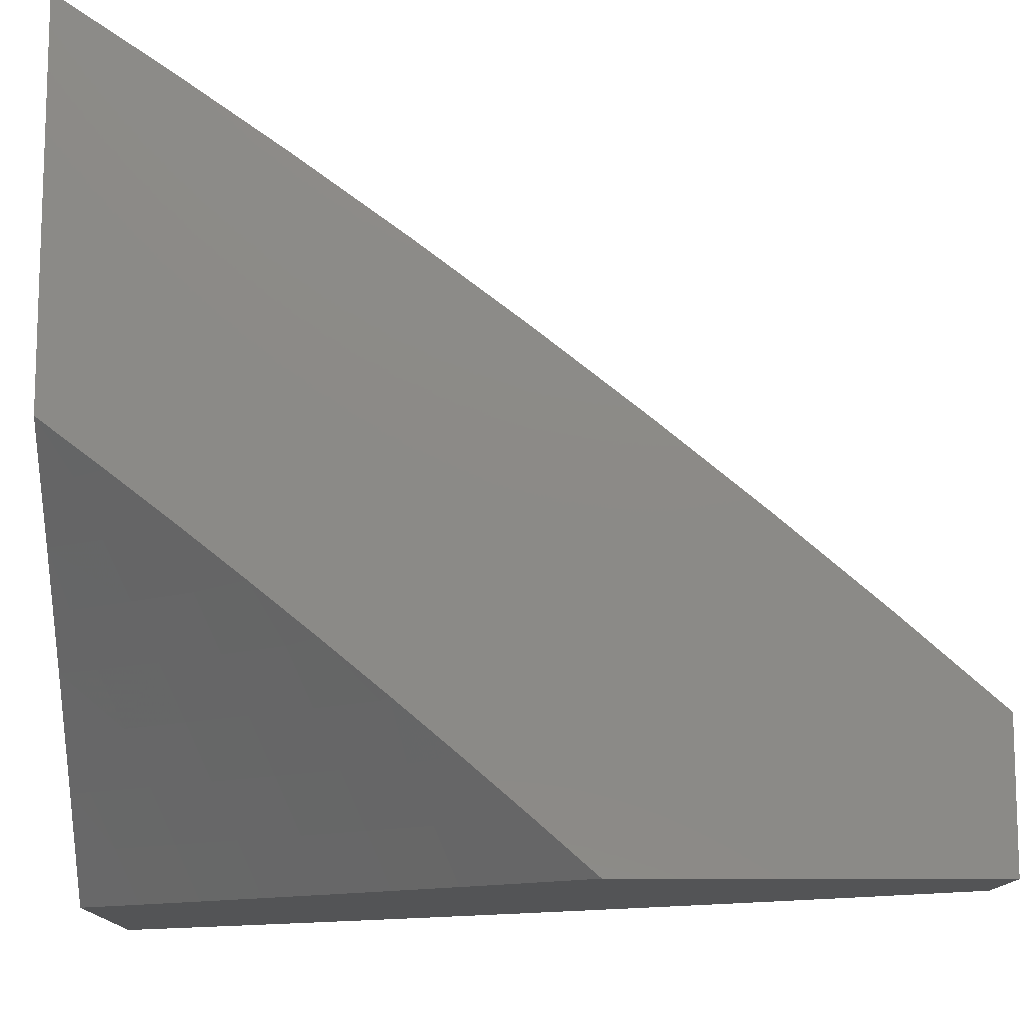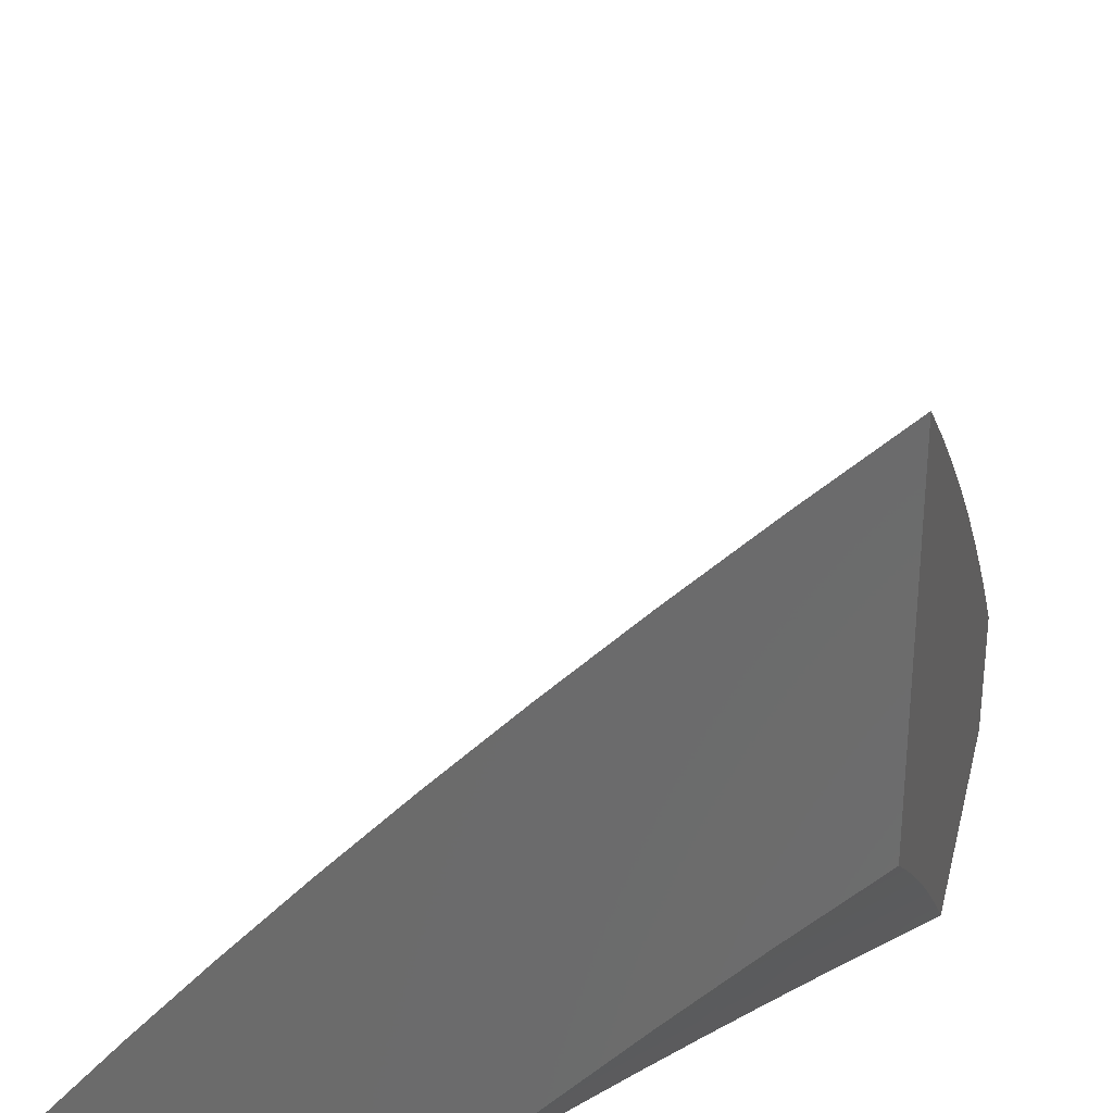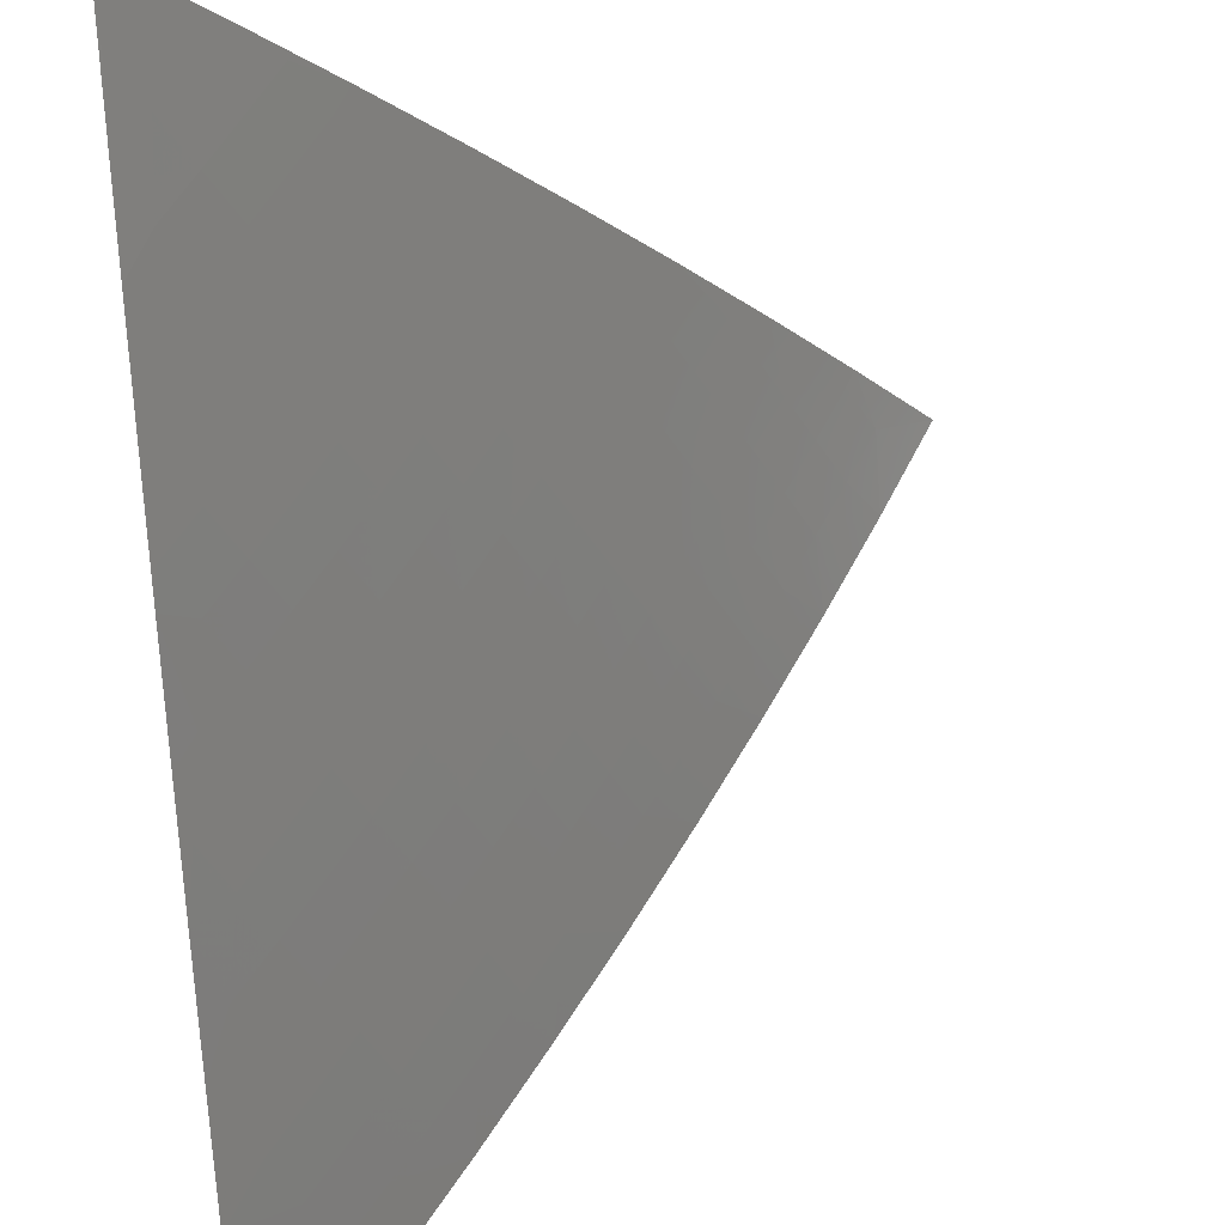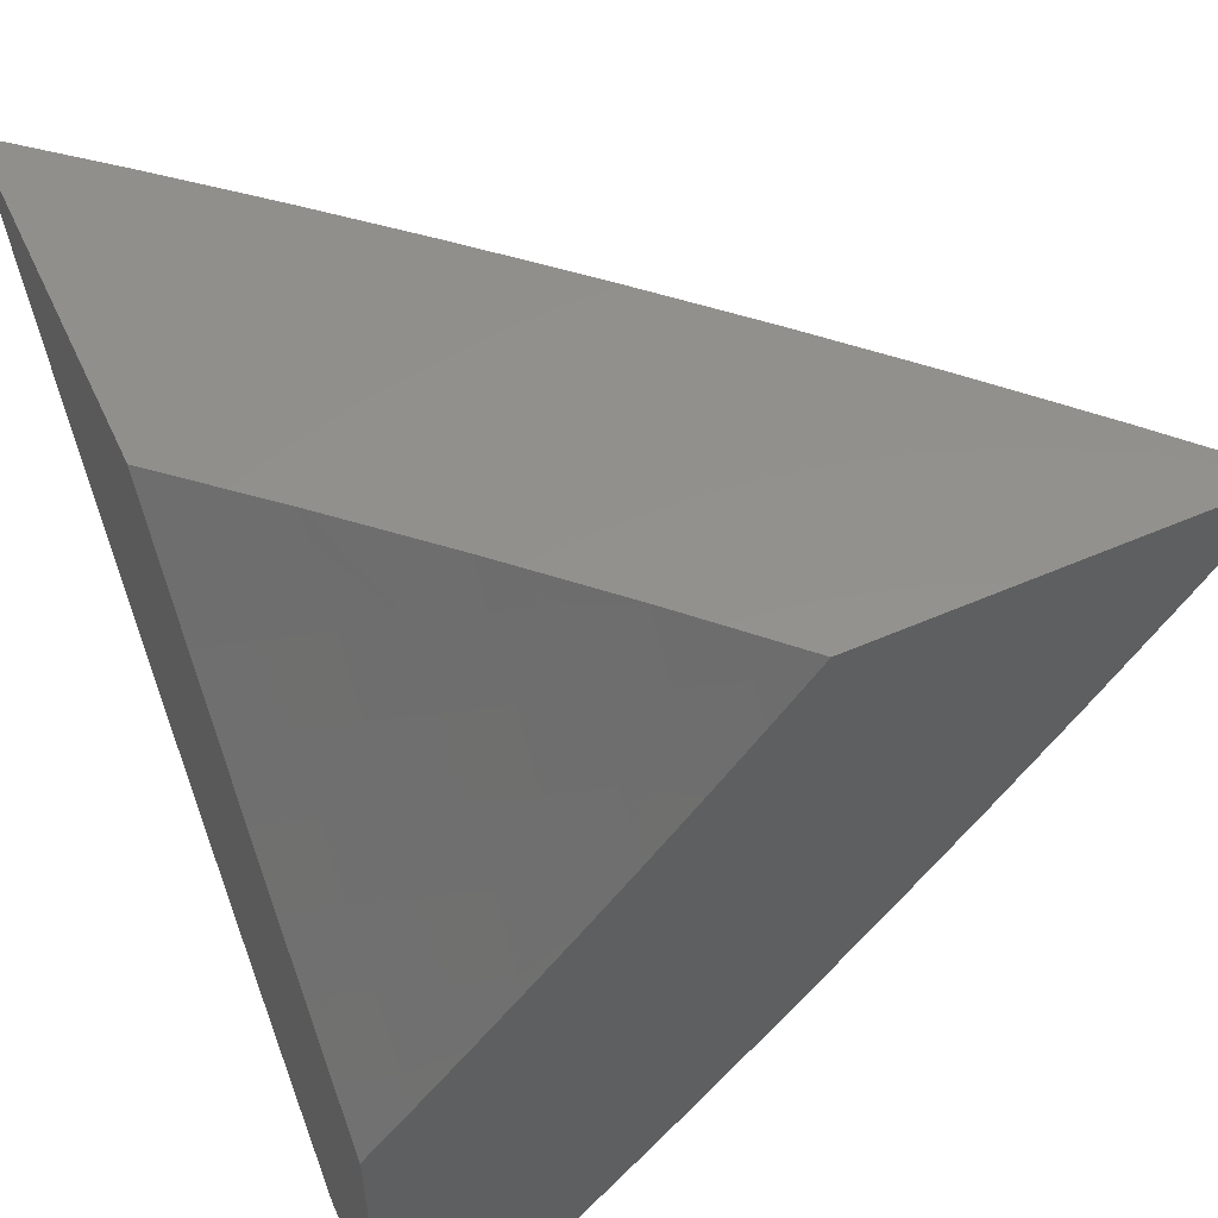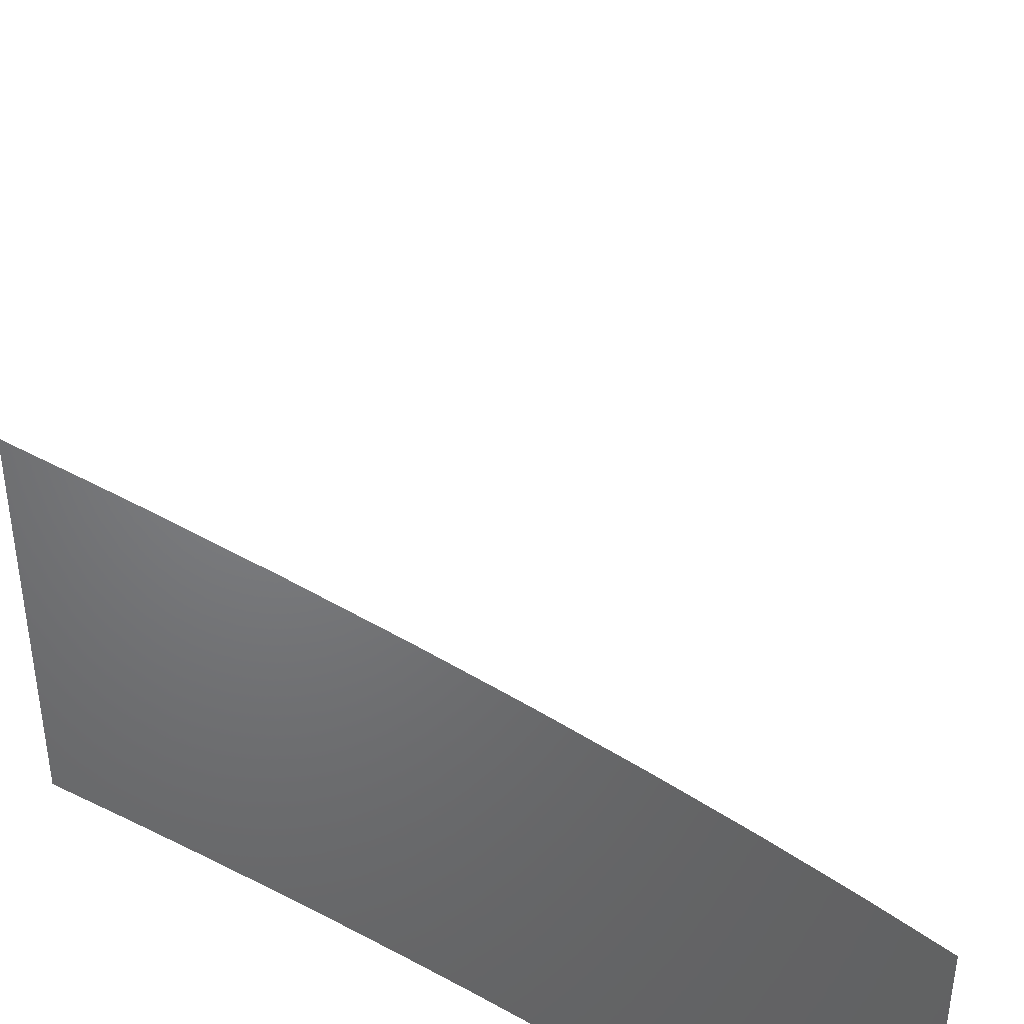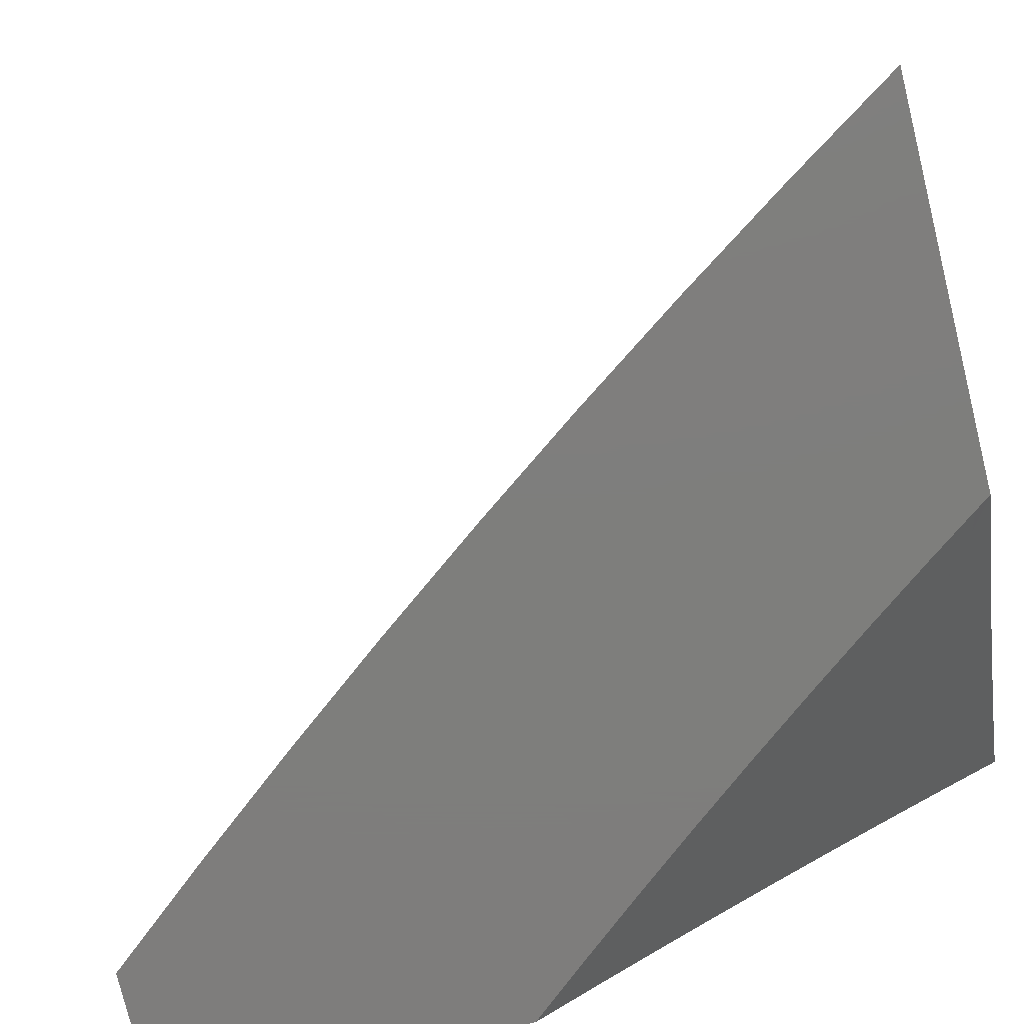
<metadata>
{"format":"stl","ext":"stl","renderer":"f3d","projection":"perspective","resolution":1024,"background":"white","views":[{"elev":-12.3,"azim":-90.9,"up":"+Z"},{"elev":29.2,"azim":-166.5,"up":"+Z"},{"elev":59.9,"azim":-6.0,"up":"+Z"},{"elev":54.8,"azim":-114.7,"up":"+Y"},{"elev":39.7,"azim":-91.4,"up":"+Z"},{"elev":-77.8,"azim":103.7,"up":"+Z"}]}
</metadata>
<code>
# stl→obj: 213 verts, 422 faces
v 7.337 -5 7.121
v 7.446 -5 7
v 7.357 -5.05 7.06
v 7.393 -5.075 7
v 7.303 -5.124 7.06
v 7.339 -5.149 7
v 7.249 -5.197 7.06
v 7.285 -5.223 7
v 7.194 -5.27 7.06
v 7.229 -5.296 7
v 7.138 -5.342 7.06
v 7.173 -5.368 7
v 7.081 -5.414 7.06
v 7.116 -5.44 7
v 7.024 -5.485 7.06
v 7.058 -5.512 7
v 7 -5.512 7.062
v 7 -5.582 7
v 7 -5.441 7.123
v 7.046 -5.387 7.12
v 7 -5.369 7.183
v 7.011 -5.36 7.18
v 7 -5.296 7.243
v 7.067 -5.289 7.18
v 7.031 -5.262 7.239
v 7.122 -5.217 7.18
v 7.086 -5.191 7.239
v 7.177 -5.145 7.18
v 7.14 -5.119 7.239
v 7.231 -5.073 7.18
v 7.194 -5.047 7.239
v 7.227 -5 7.24
v 7.157 -5.021 7.298
v 7.114 -5 7.358
v 7.104 -5.092 7.298
v 7.066 -5.066 7.357
v 7.013 -5.137 7.357
v 7 -5.075 7.417
v 7 -5.149 7.36
v 7.05 -5.164 7.298
v 7 -5.223 7.302
v 7.029 -5.039 7.415
v 7 -5 7.473
v 7.321 -5.025 7.12
v 7.267 -5.098 7.12
v 7.213 -5.171 7.12
v 7.158 -5.244 7.12
v 7.103 -5.315 7.12
v 7.257 -5.88 7
v 7.167 -5.922 7.061
v 7.158 -6 7
v 7.113 -5.987 7.061
v 7.08 -6 7.084
v 7.08 -5.958 7.121
v 7 -6 7.168
v 7.046 -5.93 7.182
v 7.012 -5.901 7.242
v 7.065 -5.838 7.242
v 7 -5.881 7.272
v 7.031 -5.809 7.302
v 7 -5.76 7.374
v 7.048 -5.717 7.361
v 7.012 -5.689 7.42
v 7.063 -5.625 7.42
v 7 -5.638 7.474
v 7.027 -5.597 7.479
v 7 -5.513 7.572
v 7.041 -5.505 7.538
v 7.004 -5.476 7.597
v 7.053 -5.412 7.597
v 7.016 -5.384 7.655
v 7.064 -5.32 7.655
v 7.026 -5.292 7.713
v 7.073 -5.229 7.713
v 7 -5.26 7.761
v 7.035 -5.2 7.77
v 7 -5.131 7.852
v 7.042 -5.108 7.827
v 7.003 -5.08 7.884
v 7.048 -5.017 7.884
v 7 -5 7.941
v 7.117 -5 7.829
v 7.088 -5.045 7.827
v 7.127 -5.073 7.77
v 7.081 -5.137 7.77
v 7.12 -5.165 7.713
v 7.111 -5.257 7.655
v 7.101 -5.349 7.597
v 7.09 -5.441 7.538
v 7.077 -5.533 7.479
v 7.353 -5.759 7
v 7.273 -5.792 7.061
v 7.22 -5.857 7.061
v 7.186 -5.83 7.121
v 7.133 -5.894 7.121
v 7.152 -5.802 7.182
v 7.099 -5.866 7.182
v 7.117 -5.774 7.242
v 7.083 -5.746 7.302
v 7.448 -5.636 7
v 7.376 -5.66 7.061
v 7.324 -5.726 7.061
v 7.29 -5.699 7.121
v 7.238 -5.765 7.121
v 7.255 -5.672 7.182
v 7.204 -5.737 7.182
v 7.22 -5.645 7.242
v 7.169 -5.71 7.242
v 7.185 -5.617 7.302
v 7.134 -5.682 7.302
v 7.149 -5.589 7.361
v 7.099 -5.654 7.361
v 7.113 -5.561 7.42
v 7.54 -5.512 7
v 7.476 -5.527 7.061
v 7.426 -5.593 7.061
v 7.391 -5.567 7.121
v 7.341 -5.634 7.121
v 7.356 -5.541 7.182
v 7.306 -5.607 7.182
v 7.321 -5.514 7.242
v 7.271 -5.58 7.242
v 7.285 -5.487 7.302
v 7.235 -5.552 7.302
v 7.249 -5.46 7.361
v 7.199 -5.525 7.361
v 7.212 -5.432 7.42
v 7.163 -5.497 7.42
v 7.176 -5.405 7.479
v 7.127 -5.469 7.479
v 7.139 -5.377 7.538
v 7.631 -5.386 7
v 7.574 -5.391 7.061
v 7.526 -5.459 7.061
v 7.49 -5.433 7.121
v 7.441 -5.501 7.121
v 7.455 -5.408 7.182
v 7.406 -5.474 7.182
v 7.419 -5.382 7.242
v 7.37 -5.448 7.242
v 7.382 -5.355 7.302
v 7.334 -5.421 7.302
v 7.346 -5.329 7.361
v 7.298 -5.394 7.361
v 7.309 -5.302 7.42
v 7.261 -5.367 7.42
v 7.272 -5.275 7.479
v 7.224 -5.34 7.479
v 7.234 -5.248 7.538
v 7.187 -5.313 7.538
v 7.196 -5.22 7.597
v 7.149 -5.285 7.597
v 7.158 -5.193 7.655
v 7.622 -5.323 7.061
v 7.719 -5.259 7
v 7.67 -5.255 7.061
v 7.717 -5.186 7.061
v 7.68 -5.161 7.121
v 7.726 -5.092 7.121
v 7.689 -5.068 7.182
v 7.771 -5.023 7.121
v 7.678 -5 7.245
v 7.785 -5 7.123
v 7.808 -5.047 7.061
v 7.889 -5 7
v 7.805 -5.13 7
v 7.763 -5.116 7.061
v 7.569 -5 7.366
v 7.615 -5.019 7.302
v 7.652 -5.044 7.242
v 7.644 -5.137 7.182
v 7.634 -5.23 7.121
v 7.459 -5 7.484
v 7.494 -5.036 7.42
v 7.532 -5.062 7.361
v 7.57 -5.087 7.302
v 7.524 -5.155 7.302
v 7.561 -5.18 7.242
v 7.514 -5.248 7.242
v 7.55 -5.273 7.182
v 7.503 -5.34 7.182
v 7.539 -5.366 7.121
v 7.347 -5 7.601
v 7.373 -5.051 7.538
v 7.456 -5.011 7.479
v 7.449 -5.103 7.42
v 7.487 -5.129 7.361
v 7.44 -5.196 7.361
v 7.477 -5.222 7.302
v 7.43 -5.289 7.302
v 7.467 -5.315 7.242
v 7.233 -5 7.716
v 7.25 -5.063 7.655
v 7.334 -5.025 7.597
v 7.327 -5.117 7.538
v 7.365 -5.144 7.479
v 7.319 -5.209 7.479
v 7.356 -5.236 7.42
v 7.172 -5.009 7.77
v 7.211 -5.036 7.713
v 7.205 -5.128 7.655
v 7.243 -5.155 7.597
v 7 -5.387 7.667
v 7.393 -5.263 7.361
v 7.281 -5.183 7.538
v 7.166 -5.101 7.713
v 7.587 -5.298 7.121
v 7.597 -5.205 7.182
v 7.607 -5.112 7.242
v 7.403 -5.17 7.42
v 7.411 -5.077 7.479
v 7.289 -5.09 7.597
v 7 -6 7
f 1 2 3
f 3 2 4
f 3 4 5
f 5 4 6
f 5 6 7
f 7 6 8
f 7 8 9
f 9 8 10
f 9 10 11
f 11 10 12
f 11 12 13
f 13 12 14
f 13 14 15
f 15 14 16
f 15 16 17
f 17 16 18
f 17 19 15
f 15 19 13
f 13 19 20
f 20 19 21
f 20 21 22
f 22 21 23
f 22 23 24
f 24 23 25
f 24 25 26
f 26 25 27
f 26 27 28
f 28 27 29
f 28 29 30
f 30 29 31
f 30 31 32
f 32 31 33
f 32 33 34
f 34 33 35
f 34 35 36
f 36 35 37
f 36 37 38
f 38 37 39
f 39 37 40
f 39 40 41
f 41 40 27
f 41 27 25
f 23 41 25
f 36 38 42
f 42 38 43
f 42 43 34
f 32 1 30
f 30 1 44
f 30 44 45
f 45 44 3
f 45 3 5
f 44 1 3
f 28 30 45
f 45 5 46
f 46 5 7
f 46 7 47
f 47 7 9
f 47 9 48
f 48 9 11
f 48 11 20
f 20 11 13
f 35 33 31
f 35 31 29
f 26 28 46
f 46 28 45
f 26 46 47
f 42 34 36
f 27 40 29
f 29 40 35
f 40 37 35
f 24 26 47
f 24 47 48
f 22 24 48
f 22 48 20
f 49 50 51
f 51 50 52
f 51 52 53
f 53 52 54
f 53 54 55
f 55 54 56
f 55 56 57
f 57 56 58
f 57 58 59
f 59 58 60
f 59 60 61
f 61 60 62
f 61 62 63
f 63 62 64
f 63 64 65
f 65 64 66
f 65 66 67
f 67 66 68
f 67 68 69
f 69 68 70
f 69 70 71
f 71 70 72
f 71 72 73
f 73 72 74
f 73 74 75
f 75 74 76
f 75 76 77
f 77 76 78
f 77 78 79
f 79 78 80
f 79 80 81
f 81 80 82
f 82 80 83
f 82 83 84
f 84 83 85
f 84 85 86
f 86 85 74
f 86 74 87
f 87 74 72
f 87 72 88
f 88 72 70
f 88 70 89
f 89 70 68
f 89 68 90
f 90 68 66
f 90 66 64
f 91 92 49
f 49 92 93
f 49 93 50
f 50 93 94
f 50 94 95
f 95 94 96
f 95 96 97
f 97 96 98
f 97 98 58
f 58 98 99
f 58 99 60
f 60 99 62
f 100 101 91
f 91 101 102
f 91 102 92
f 92 102 103
f 92 103 104
f 104 103 105
f 104 105 106
f 106 105 107
f 106 107 108
f 108 107 109
f 108 109 110
f 110 109 111
f 110 111 112
f 112 111 113
f 112 113 64
f 64 113 90
f 114 115 100
f 100 115 116
f 100 116 101
f 101 116 117
f 101 117 118
f 118 117 119
f 118 119 120
f 120 119 121
f 120 121 122
f 122 121 123
f 122 123 124
f 124 123 125
f 124 125 126
f 126 125 127
f 126 127 128
f 128 127 129
f 128 129 130
f 130 129 131
f 130 131 89
f 89 131 88
f 132 133 114
f 114 133 134
f 114 134 115
f 115 134 135
f 115 135 136
f 136 135 137
f 136 137 138
f 138 137 139
f 138 139 140
f 140 139 141
f 140 141 142
f 142 141 143
f 142 143 144
f 144 143 145
f 144 145 146
f 146 145 147
f 146 147 148
f 148 147 149
f 148 149 150
f 150 149 151
f 150 151 152
f 152 151 153
f 152 153 87
f 87 153 86
f 133 132 154
f 154 132 155
f 154 155 156
f 156 155 157
f 156 157 158
f 158 157 159
f 158 159 160
f 160 159 161
f 160 161 162
f 162 161 163
f 163 161 164
f 163 164 165
f 165 164 166
f 166 164 167
f 166 167 157
f 157 167 159
f 155 166 157
f 168 169 162
f 162 169 170
f 162 170 160
f 160 170 171
f 160 171 158
f 158 171 172
f 158 172 156
f 156 172 154
f 173 174 168
f 168 174 175
f 168 175 176
f 176 175 177
f 176 177 178
f 178 177 179
f 178 179 180
f 180 179 181
f 180 181 182
f 182 181 135
f 182 135 134
f 183 184 173
f 173 184 185
f 173 185 174
f 174 185 186
f 174 186 187
f 187 186 188
f 187 188 189
f 189 188 190
f 189 190 191
f 191 190 139
f 191 139 137
f 192 193 183
f 183 193 194
f 183 194 184
f 184 194 195
f 184 195 196
f 196 195 197
f 196 197 198
f 198 197 145
f 198 145 143
f 82 199 192
f 192 199 200
f 192 200 193
f 193 200 201
f 193 201 202
f 202 201 151
f 202 151 149
f 81 77 79
f 75 203 73
f 73 203 71
f 71 203 69
f 69 203 67
f 65 61 63
f 59 55 57
f 54 52 95
f 95 52 50
f 56 54 97
f 97 54 95
f 97 58 56
f 94 93 104
f 104 93 92
f 96 94 106
f 106 94 104
f 98 96 108
f 108 96 106
f 99 98 110
f 110 98 108
f 62 99 112
f 112 99 110
f 112 64 62
f 101 118 102
f 102 118 103
f 118 120 103
f 103 120 105
f 120 122 105
f 105 122 107
f 122 124 107
f 107 124 109
f 124 126 109
f 109 126 111
f 126 128 111
f 111 128 113
f 128 130 113
f 113 130 90
f 130 89 90
f 115 136 116
f 116 136 117
f 136 138 117
f 117 138 119
f 138 140 119
f 119 140 121
f 140 142 121
f 121 142 123
f 142 144 123
f 123 144 125
f 144 146 125
f 125 146 127
f 146 148 127
f 127 148 129
f 148 150 129
f 129 150 131
f 150 152 131
f 131 152 88
f 152 87 88
f 191 137 181
f 181 137 135
f 139 190 141
f 141 190 204
f 141 204 143
f 143 204 198
f 145 197 147
f 147 197 205
f 147 205 149
f 149 205 202
f 151 201 153
f 153 201 206
f 153 206 86
f 86 206 84
f 76 74 85
f 76 85 78
f 78 85 83
f 78 83 80
f 154 207 133
f 133 207 182
f 133 182 134
f 182 207 180
f 180 207 208
f 180 208 178
f 178 208 209
f 178 209 176
f 176 209 169
f 176 169 168
f 208 207 172
f 172 207 154
f 191 181 179
f 191 179 189
f 189 179 177
f 189 177 187
f 187 177 175
f 187 175 174
f 204 190 188
f 198 204 210
f 210 204 188
f 210 188 186
f 198 210 196
f 196 210 211
f 196 211 184
f 184 211 185
f 211 210 186
f 205 197 195
f 202 205 212
f 212 205 195
f 212 195 194
f 194 193 212
f 212 193 202
f 206 201 200
f 84 206 199
f 199 206 200
f 199 82 84
f 208 172 171
f 208 171 209
f 209 171 170
f 209 170 169
f 211 186 185
f 159 167 161
f 161 167 164
f 38 75 43
f 43 75 77
f 43 77 81
f 75 38 203
f 203 38 39
f 203 39 41
f 203 41 67
f 67 41 23
f 67 23 65
f 65 23 21
f 65 21 19
f 65 19 61
f 61 19 17
f 61 17 59
f 59 17 18
f 59 18 55
f 55 18 213
f 16 49 18
f 18 49 51
f 18 51 213
f 49 16 91
f 91 16 14
f 91 14 100
f 100 14 12
f 100 12 10
f 100 10 114
f 114 10 8
f 114 8 132
f 132 8 6
f 132 6 4
f 132 4 155
f 155 4 2
f 155 2 166
f 166 2 165
f 51 53 213
f 213 53 55
f 1 162 2
f 2 162 163
f 2 163 165
f 162 1 168
f 168 1 32
f 168 32 173
f 173 32 183
f 183 32 34
f 183 34 192
f 192 34 43
f 192 43 82
f 82 43 81

</code>
